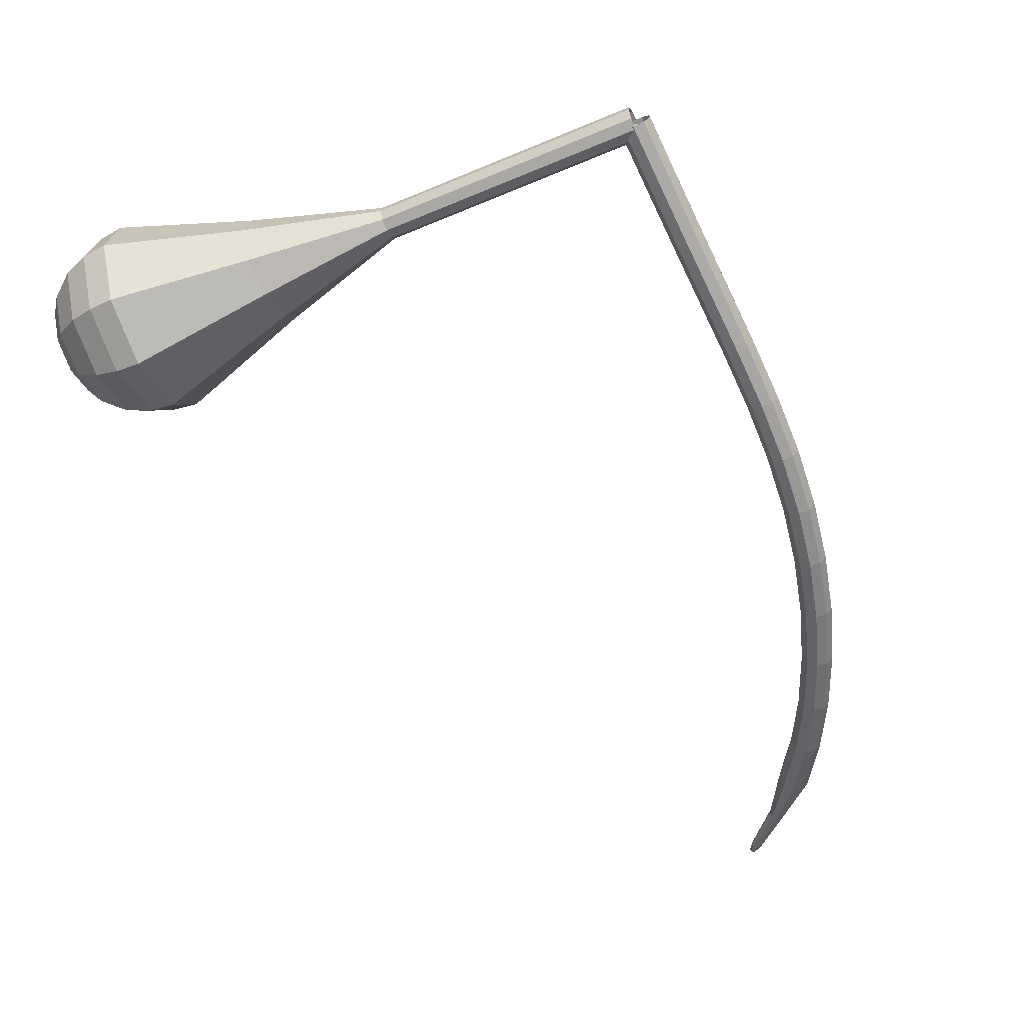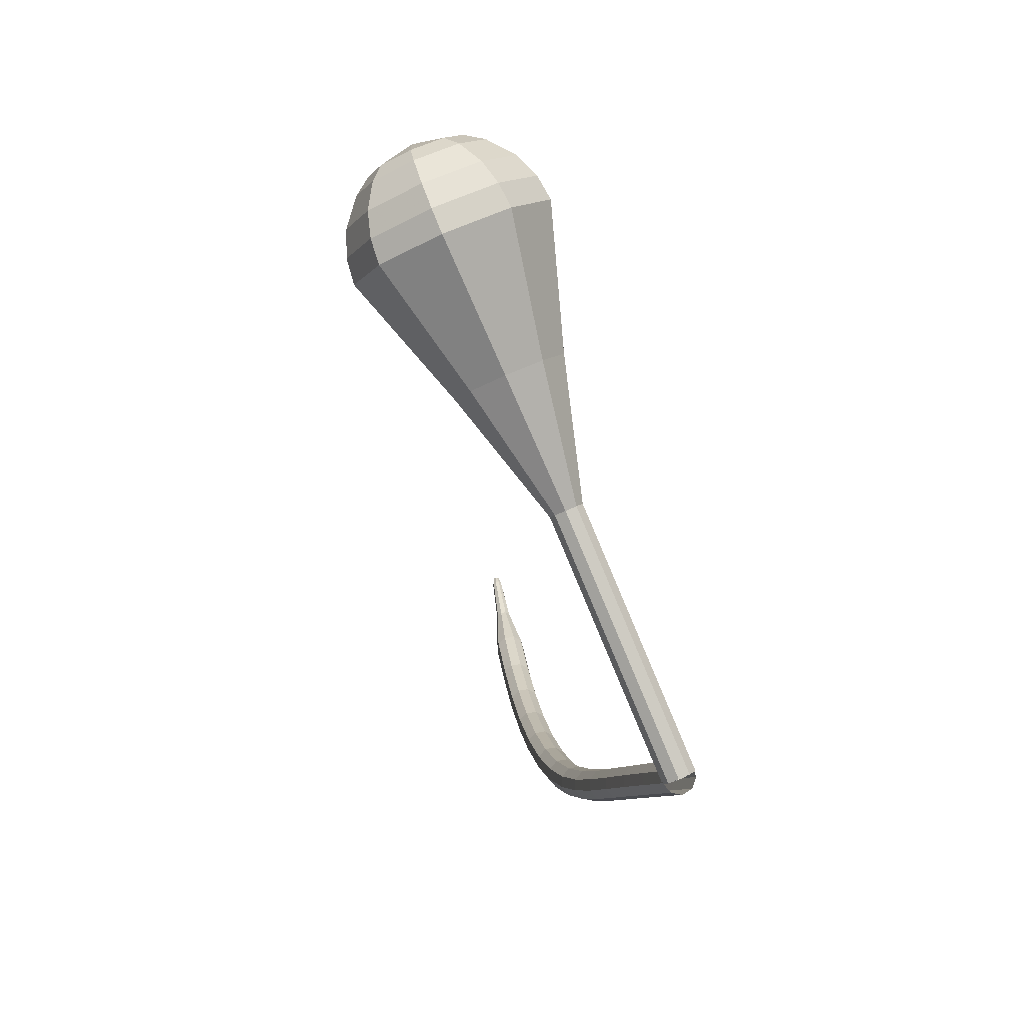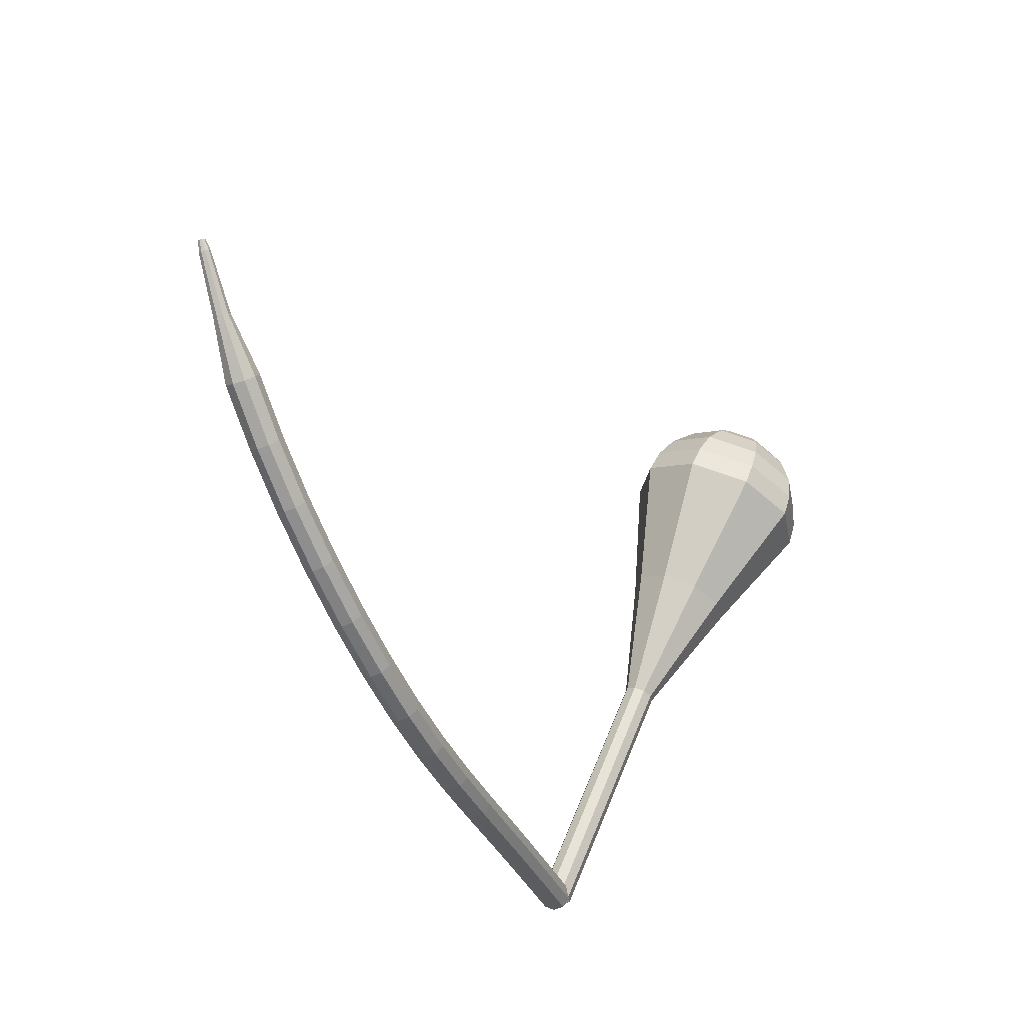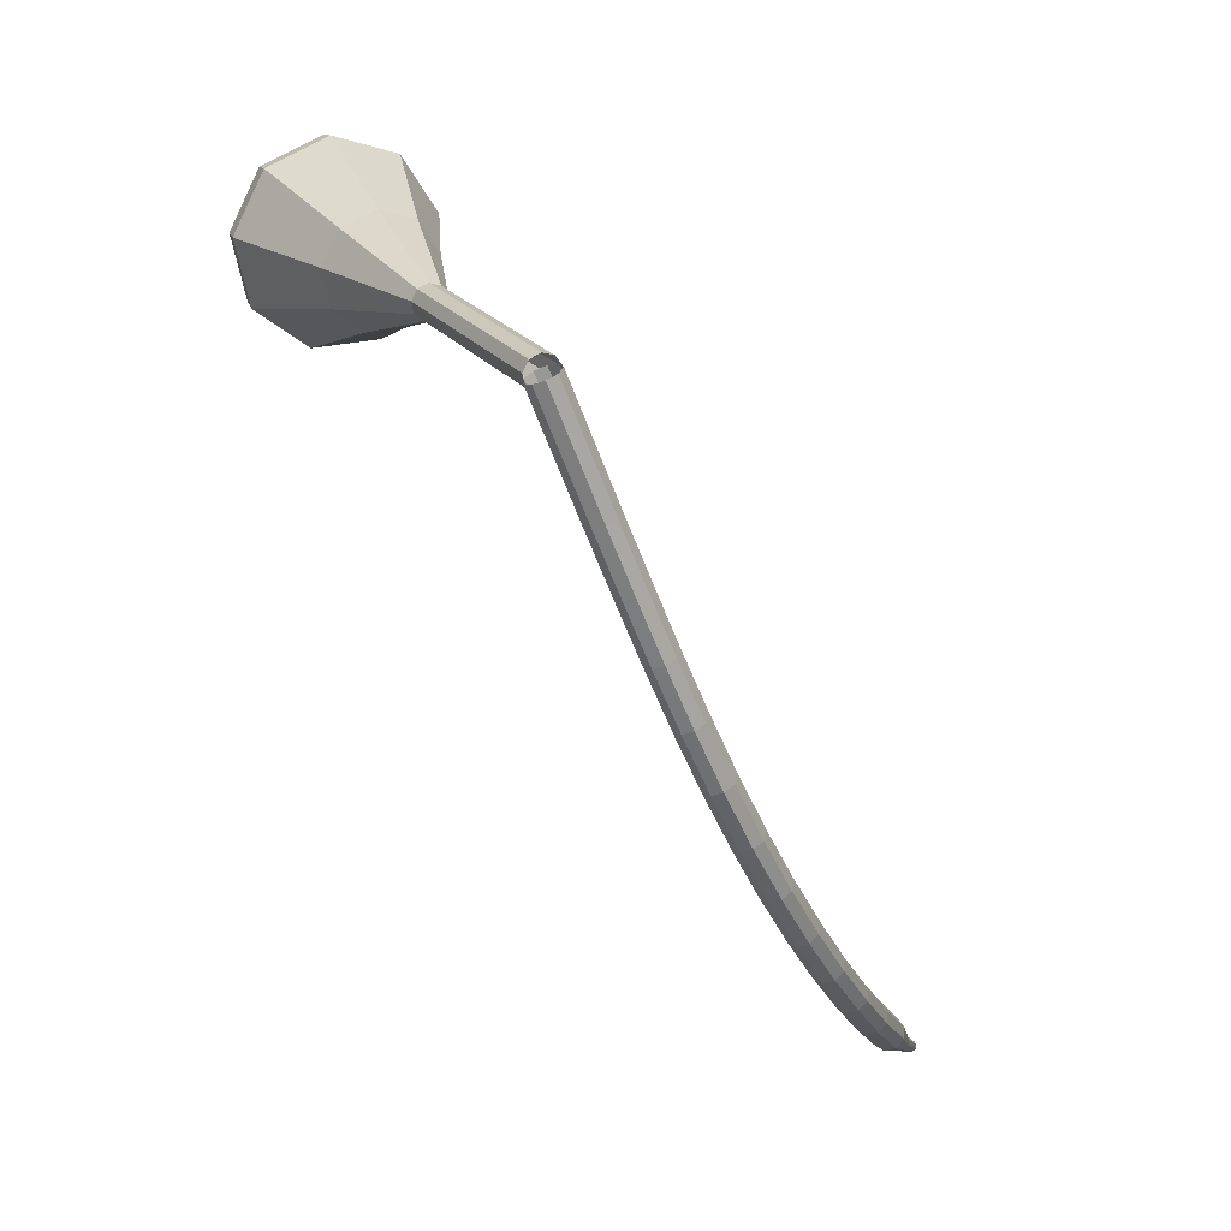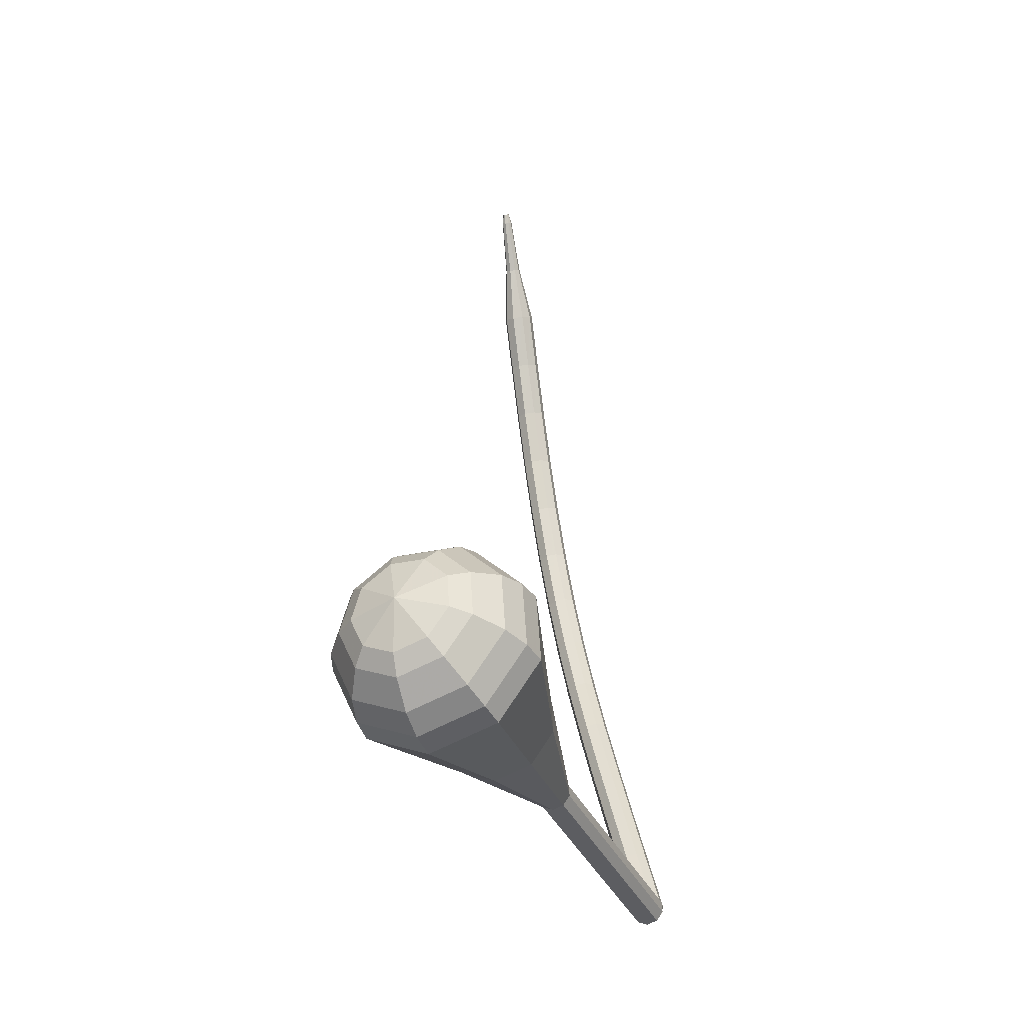
<metadata>
{"format":"obj","ext":"obj","renderer":"f3d","projection":"perspective","resolution":1024,"background":"white","views":[{"elev":-15.5,"azim":126.6,"up":"+Y"},{"elev":-6.1,"azim":124.5,"up":"+Z"},{"elev":-36.6,"azim":-21.7,"up":"+Z"},{"elev":-62.2,"azim":159.0,"up":"+Z"},{"elev":47.3,"azim":125.9,"up":"+Z"}]}
</metadata>
<code>
g tube1
v 135.1 150.5 98.26
v 135.3 150.3 97.46
v 135.9 149.8 97.03
v 136.5 149.3 97.18
v 136.9 148.9 97.83
v 136.9 148.9 98.69
v 136.4 149.2 99.34
v 135.8 149.8 99.49
v 135.3 150.3 99.06
v 135.1 150.5 98.26
v 131.9 147 98.06
v 132.2 146.8 97.26
v 132.7 146.3 96.83
v 133.3 145.8 96.98
v 133.7 145.4 97.63
v 133.7 145.3 98.49
v 133.3 145.7 99.14
v 132.6 146.2 99.29
v 132.1 146.7 98.86
v 131.9 147 98.06
v 128.8 143.4 97.85
v 129 143.3 97.05
v 129.6 142.8 96.62
v 130.2 142.2 96.77
v 130.6 141.8 97.42
v 130.5 141.8 98.28
v 130.1 142.2 98.93
v 129.5 142.7 99.08
v 129 143.2 98.65
v 128.8 143.4 97.85
v 125.6 140 97.63
v 125.8 139.8 96.83
v 126.4 139.3 96.4
v 127 138.7 96.55
v 127.4 138.3 97.2
v 127.4 138.3 98.06
v 127 138.7 98.71
v 126.3 139.2 98.86
v 125.8 139.7 98.43
v 125.6 140 97.63
v 122.5 136.5 97.43
v 122.7 136.3 96.63
v 123.2 135.8 96.2
v 123.9 135.3 96.35
v 124.2 134.9 97.01
v 124.2 134.9 97.86
v 123.8 135.2 98.51
v 123.2 135.8 98.66
v 122.7 136.3 98.24
v 122.5 136.5 97.43
v 119.3 133.1 97.36
v 119.5 132.9 96.56
v 120 132.4 96.13
v 120.6 131.8 96.28
v 121.1 131.5 96.93
v 121.1 131.5 97.79
v 120.7 131.9 98.44
v 120.1 132.4 98.59
v 119.5 132.9 98.17
v 119.3 133.1 97.36
v 116.1 129.8 97.56
v 116.3 129.5 96.76
v 116.8 129 96.33
v 117.4 128.4 96.48
v 117.8 128.1 97.13
v 117.9 128.1 97.98
v 117.5 128.5 98.64
v 116.9 129.1 98.78
v 116.4 129.6 98.36
v 116.1 129.8 97.56
v 112.8 126.4 98.14
v 113 126.1 97.34
v 113.4 125.6 96.92
v 114.1 125 97.07
v 114.5 124.7 97.71
v 114.6 124.8 98.56
v 114.3 125.2 99.2
v 113.7 125.9 99.35
v 113.1 126.3 98.93
v 112.8 126.4 98.14
v 109.6 123.1 99.15
v 109.6 122.8 98.37
v 110.1 122.2 97.96
v 110.7 121.6 98.1
v 111.2 121.3 98.74
v 111.3 121.5 99.56
v 111.1 122 100.2
v 110.5 122.6 100.3
v 109.9 123 99.93
v 109.6 123.1 99.15
v 106.3 119.9 100.6
v 106.3 119.5 99.83
v 106.7 118.8 99.43
v 107.3 118.3 99.57
v 107.9 118 100.2
v 108.1 118.2 101
v 107.9 118.8 101.6
v 107.3 119.4 101.7
v 106.7 119.8 101.3
v 106.3 119.9 100.6
v 103.1 116.7 102.4
v 103 116.3 101.7
v 103.4 115.6 101.3
v 104.1 115.1 101.4
v 104.6 114.9 102
v 104.9 115.1 102.8
v 104.7 115.7 103.4
v 104.2 116.4 103.5
v 103.5 116.8 103.1
v 103.1 116.7 102.4
v 100 113.8 104.6
v 99.93 113.3 103.9
v 100.3 112.6 103.5
v 100.9 112 103.6
v 101.5 111.9 104.2
v 101.8 112.2 105
v 101.7 112.8 105.5
v 101.2 113.4 105.7
v 100.5 113.8 105.3
v 100 113.8 104.6
v 97.12 111 107.1
v 97 110.4 106.4
v 97.34 109.7 106.1
v 97.99 109.2 106.2
v 98.64 109.1 106.7
v 98.98 109.4 107.4
v 98.87 110.1 108
v 98.34 110.7 108.1
v 97.65 111.1 107.7
v 97.12 111 107.1
v 94.45 108.4 109.9
v 94.3 107.8 109.3
v 94.63 107.1 108.9
v 95.29 106.5 109
v 95.97 106.4 109.6
v 96.36 106.8 110.2
v 96.27 107.5 110.7
v 95.74 108.2 110.8
v 95.02 108.5 110.5
v 94.45 108.4 109.9
v 92.5 105.5 113
v 92.4 105.2 112.7
v 92.56 104.8 112.5
v 92.9 104.6 112.6
v 93.26 104.5 112.8
v 93.47 104.8 113.1
v 93.44 105.1 113.3
v 93.17 105.4 113.4
v 92.8 105.6 113.2
v 92.5 105.5 113
v 90.54 103.1 116.3
v 90.48 102.9 116.1
v 90.58 102.7 116
v 90.81 102.5 116
v 91.06 102.5 116.2
v 91.2 102.7 116.4
v 91.18 102.9 116.5
v 91 103.1 116.6
v 90.75 103.2 116.5
v 90.54 103.1 116.3
v 90.32 102.7 116.9
v 90.28 102.5 116.8
v 90.34 102.4 116.7
v 90.48 102.3 116.8
v 90.63 102.3 116.8
v 90.72 102.4 116.9
v 90.7 102.5 117
v 90.6 102.6 117.1
v 90.44 102.7 117
v 90.32 102.7 116.9
f 1 2 12
f 12 11 1
f 2 3 13
f 13 12 2
f 3 4 14
f 14 13 3
f 4 5 15
f 15 14 4
f 5 6 16
f 16 15 5
f 6 7 17
f 17 16 6
f 7 8 18
f 18 17 7
f 8 9 19
f 19 18 8
f 9 10 20
f 20 19 9
f 11 12 22
f 22 21 11
f 12 13 23
f 23 22 12
f 13 14 24
f 24 23 13
f 14 15 25
f 25 24 14
f 15 16 26
f 26 25 15
f 16 17 27
f 27 26 16
f 17 18 28
f 28 27 17
f 18 19 29
f 29 28 18
f 19 20 30
f 30 29 19
f 21 22 32
f 32 31 21
f 22 23 33
f 33 32 22
f 23 24 34
f 34 33 23
f 24 25 35
f 35 34 24
f 25 26 36
f 36 35 25
f 26 27 37
f 37 36 26
f 27 28 38
f 38 37 27
f 28 29 39
f 39 38 28
f 29 30 40
f 40 39 29
f 31 32 42
f 42 41 31
f 32 33 43
f 43 42 32
f 33 34 44
f 44 43 33
f 34 35 45
f 45 44 34
f 35 36 46
f 46 45 35
f 36 37 47
f 47 46 36
f 37 38 48
f 48 47 37
f 38 39 49
f 49 48 38
f 39 40 50
f 50 49 39
f 41 42 52
f 52 51 41
f 42 43 53
f 53 52 42
f 43 44 54
f 54 53 43
f 44 45 55
f 55 54 44
f 45 46 56
f 56 55 45
f 46 47 57
f 57 56 46
f 47 48 58
f 58 57 47
f 48 49 59
f 59 58 48
f 49 50 60
f 60 59 49
f 51 52 62
f 62 61 51
f 52 53 63
f 63 62 52
f 53 54 64
f 64 63 53
f 54 55 65
f 65 64 54
f 55 56 66
f 66 65 55
f 56 57 67
f 67 66 56
f 57 58 68
f 68 67 57
f 58 59 69
f 69 68 58
f 59 60 70
f 70 69 59
f 61 62 72
f 72 71 61
f 62 63 73
f 73 72 62
f 63 64 74
f 74 73 63
f 64 65 75
f 75 74 64
f 65 66 76
f 76 75 65
f 66 67 77
f 77 76 66
f 67 68 78
f 78 77 67
f 68 69 79
f 79 78 68
f 69 70 80
f 80 79 69
f 71 72 82
f 82 81 71
f 72 73 83
f 83 82 72
f 73 74 84
f 84 83 73
f 74 75 85
f 85 84 74
f 75 76 86
f 86 85 75
f 76 77 87
f 87 86 76
f 77 78 88
f 88 87 77
f 78 79 89
f 89 88 78
f 79 80 90
f 90 89 79
f 81 82 92
f 92 91 81
f 82 83 93
f 93 92 82
f 83 84 94
f 94 93 83
f 84 85 95
f 95 94 84
f 85 86 96
f 96 95 85
f 86 87 97
f 97 96 86
f 87 88 98
f 98 97 87
f 88 89 99
f 99 98 88
f 89 90 100
f 100 99 89
f 91 92 102
f 102 101 91
f 92 93 103
f 103 102 92
f 93 94 104
f 104 103 93
f 94 95 105
f 105 104 94
f 95 96 106
f 106 105 95
f 96 97 107
f 107 106 96
f 97 98 108
f 108 107 97
f 98 99 109
f 109 108 98
f 99 100 110
f 110 109 99
f 101 102 112
f 112 111 101
f 102 103 113
f 113 112 102
f 103 104 114
f 114 113 103
f 104 105 115
f 115 114 104
f 105 106 116
f 116 115 105
f 106 107 117
f 117 116 106
f 107 108 118
f 118 117 107
f 108 109 119
f 119 118 108
f 109 110 120
f 120 119 109
f 111 112 122
f 122 121 111
f 112 113 123
f 123 122 112
f 113 114 124
f 124 123 113
f 114 115 125
f 125 124 114
f 115 116 126
f 126 125 115
f 116 117 127
f 127 126 116
f 117 118 128
f 128 127 117
f 118 119 129
f 129 128 118
f 119 120 130
f 130 129 119
f 121 122 132
f 132 131 121
f 122 123 133
f 133 132 122
f 123 124 134
f 134 133 123
f 124 125 135
f 135 134 124
f 125 126 136
f 136 135 125
f 126 127 137
f 137 136 126
f 127 128 138
f 138 137 127
f 128 129 139
f 139 138 128
f 129 130 140
f 140 139 129
f 131 132 142
f 142 141 131
f 132 133 143
f 143 142 132
f 133 134 144
f 144 143 133
f 134 135 145
f 145 144 134
f 135 136 146
f 146 145 135
f 136 137 147
f 147 146 136
f 137 138 148
f 148 147 137
f 138 139 149
f 149 148 138
f 139 140 150
f 150 149 139
f 141 142 152
f 152 151 141
f 142 143 153
f 153 152 142
f 143 144 154
f 154 153 143
f 144 145 155
f 155 154 144
f 145 146 156
f 156 155 145
f 146 147 157
f 157 156 146
f 147 148 158
f 158 157 147
f 148 149 159
f 159 158 148
f 149 150 160
f 160 159 149
f 151 152 162
f 162 161 151
f 152 153 163
f 163 162 152
f 153 154 164
f 164 163 153
f 154 155 165
f 165 164 154
f 155 156 166
f 166 165 155
f 156 157 167
f 167 166 156
f 157 158 168
f 168 167 157
f 158 159 169
f 169 168 158
f 159 160 170
f 170 169 159
v 135.1 148.8 98.26
v 135.8 148.5 97.96
v 136.6 148.7 97.8
v 137.1 149.4 97.86
v 137.1 150.2 98.1
v 136.5 150.8 98.42
v 135.7 150.8 98.67
v 135 150.3 98.72
v 134.8 149.5 98.56
v 135.1 148.8 98.26
v 135.2 148.7 98.26
v 135.9 148.5 97.94
v 136.7 148.8 97.77
v 137.1 149.5 97.83
v 137.1 150.3 98.09
v 136.5 150.8 98.43
v 135.7 150.8 98.7
v 135 150.3 98.76
v 134.8 149.4 98.58
v 135.2 148.7 98.26
v 136.7 147.4 102.9
v 137.4 147.1 102.5
v 138.2 147.4 102.4
v 138.6 148.1 102.4
v 138.6 148.9 102.7
v 138 149.5 103
v 137.2 149.5 103.3
v 136.5 148.9 103.3
v 136.3 148.1 103.2
v 136.7 147.4 102.9
v 138.2 146.1 107.4
v 138.9 145.8 107.1
v 139.7 146.1 107
v 140.1 146.8 107
v 140.1 147.6 107.3
v 139.5 148.1 107.6
v 138.7 148.1 107.9
v 138 147.6 107.9
v 137.8 146.8 107.8
v 138.2 146.1 107.4
v 139.7 144.7 112
v 140.4 144.5 111.7
v 141.2 144.8 111.5
v 141.6 145.5 111.6
v 141.6 146.3 111.9
v 141 146.8 112.2
v 140.2 146.8 112.5
v 139.5 146.3 112.5
v 139.3 145.4 112.4
v 139.7 144.7 112
v 141.2 143.4 116.6
v 141.9 143.1 116.3
v 142.7 143.4 116.1
v 143.2 144.1 116.2
v 143.1 145 116.5
v 142.5 145.5 116.8
v 141.7 145.5 117.1
v 141 144.9 117.1
v 140.8 144.1 117
v 141.2 143.4 116.6
v 142.2 138.6 125.8
v 144.7 137.7 124.7
v 147.3 138.6 124.2
v 148.8 141 124.4
v 148.6 143.7 125.2
v 146.6 145.5 126.4
v 143.9 145.4 127.3
v 141.7 143.6 127.5
v 141.1 140.9 126.9
v 142.2 138.6 125.8
v 143 133.4 135
v 147.5 131.8 133.1
v 152.2 133.5 132
v 154.9 137.9 132.4
v 154.4 142.7 134
v 150.9 145.8 136
v 146 145.8 137.6
v 142.1 142.5 138
v 140.9 137.6 136.9
v 143 133.4 135
v 143.7 133.1 136.7
v 148.1 131.5 134.8
v 152.6 133.2 133.9
v 155.3 137.4 134.2
v 154.8 142.1 135.7
v 151.4 145.1 137.7
v 146.7 145 139.2
v 142.8 141.9 139.6
v 141.7 137.2 138.6
v 143.7 133.1 136.7
v 144.8 133.1 138.4
v 148.7 131.7 136.8
v 152.8 133.3 135.9
v 155.1 137 136.2
v 154.7 141.2 137.5
v 151.7 143.9 139.3
v 147.4 143.9 140.7
v 144 141.1 141
v 143 136.8 140.1
v 144.8 133.1 138.4
v 146.4 133.8 140.2
v 149.3 132.7 138.9
v 152.5 133.9 138.2
v 154.3 136.7 138.4
v 153.9 140 139.5
v 151.6 142 140.8
v 148.4 142 141.9
v 145.8 139.8 142.1
v 145 136.6 141.4
v 146.4 133.8 140.2
v 147.6 134.5 141
v 149.7 133.8 140.1
v 152 134.6 139.6
v 153.3 136.7 139.8
v 153.1 139.1 140.5
v 151.4 140.6 141.5
v 149 140.5 142.3
v 147.1 139 142.4
v 146.5 136.6 141.9
v 147.6 134.5 141
v 150.2 137 141.9
v 150.2 137 141.9
v 150.2 137 141.9
v 150.2 137 141.9
v 150.2 137 141.9
v 150.2 137 141.9
v 150.2 137 141.9
v 150.2 137 141.9
v 150.2 137 141.9
v 150.2 137 141.9
f 171 172 182
f 182 181 171
f 172 173 183
f 183 182 172
f 173 174 184
f 184 183 173
f 174 175 185
f 185 184 174
f 175 176 186
f 186 185 175
f 176 177 187
f 187 186 176
f 177 178 188
f 188 187 177
f 178 179 189
f 189 188 178
f 179 180 190
f 190 189 179
f 181 182 192
f 192 191 181
f 182 183 193
f 193 192 182
f 183 184 194
f 194 193 183
f 184 185 195
f 195 194 184
f 185 186 196
f 196 195 185
f 186 187 197
f 197 196 186
f 187 188 198
f 198 197 187
f 188 189 199
f 199 198 188
f 189 190 200
f 200 199 189
f 191 192 202
f 202 201 191
f 192 193 203
f 203 202 192
f 193 194 204
f 204 203 193
f 194 195 205
f 205 204 194
f 195 196 206
f 206 205 195
f 196 197 207
f 207 206 196
f 197 198 208
f 208 207 197
f 198 199 209
f 209 208 198
f 199 200 210
f 210 209 199
f 201 202 212
f 212 211 201
f 202 203 213
f 213 212 202
f 203 204 214
f 214 213 203
f 204 205 215
f 215 214 204
f 205 206 216
f 216 215 205
f 206 207 217
f 217 216 206
f 207 208 218
f 218 217 207
f 208 209 219
f 219 218 208
f 209 210 220
f 220 219 209
f 211 212 222
f 222 221 211
f 212 213 223
f 223 222 212
f 213 214 224
f 224 223 213
f 214 215 225
f 225 224 214
f 215 216 226
f 226 225 215
f 216 217 227
f 227 226 216
f 217 218 228
f 228 227 217
f 218 219 229
f 229 228 218
f 219 220 230
f 230 229 219
f 221 222 232
f 232 231 221
f 222 223 233
f 233 232 222
f 223 224 234
f 234 233 223
f 224 225 235
f 235 234 224
f 225 226 236
f 236 235 225
f 226 227 237
f 237 236 226
f 227 228 238
f 238 237 227
f 228 229 239
f 239 238 228
f 229 230 240
f 240 239 229
f 231 232 242
f 242 241 231
f 232 233 243
f 243 242 232
f 233 234 244
f 244 243 233
f 234 235 245
f 245 244 234
f 235 236 246
f 246 245 235
f 236 237 247
f 247 246 236
f 237 238 248
f 248 247 237
f 238 239 249
f 249 248 238
f 239 240 250
f 250 249 239
f 241 242 252
f 252 251 241
f 242 243 253
f 253 252 242
f 243 244 254
f 254 253 243
f 244 245 255
f 255 254 244
f 245 246 256
f 256 255 245
f 246 247 257
f 257 256 246
f 247 248 258
f 258 257 247
f 248 249 259
f 259 258 248
f 249 250 260
f 260 259 249
f 251 252 262
f 262 261 251
f 252 253 263
f 263 262 252
f 253 254 264
f 264 263 253
f 254 255 265
f 265 264 254
f 255 256 266
f 266 265 255
f 256 257 267
f 267 266 256
f 257 258 268
f 268 267 257
f 258 259 269
f 269 268 258
f 259 260 270
f 270 269 259
f 261 262 272
f 272 271 261
f 262 263 273
f 273 272 262
f 263 264 274
f 274 273 263
f 264 265 275
f 275 274 264
f 265 266 276
f 276 275 265
f 266 267 277
f 277 276 266
f 267 268 278
f 278 277 267
f 268 269 279
f 279 278 268
f 269 270 280
f 280 279 269
f 271 272 282
f 282 281 271
f 272 273 283
f 283 282 272
f 273 274 284
f 284 283 273
f 274 275 285
f 285 284 274
f 275 276 286
f 286 285 275
f 276 277 287
f 287 286 276
f 277 278 288
f 288 287 277
f 278 279 289
f 289 288 278
f 279 280 290
f 290 289 279
f 281 282 292
f 292 291 281
f 282 283 293
f 293 292 282
f 283 284 294
f 294 293 283
f 284 285 295
f 295 294 284
f 285 286 296
f 296 295 285
f 286 287 297
f 297 296 286
f 287 288 298
f 298 297 287
f 288 289 299
f 299 298 288
f 289 290 300
f 300 299 289

</code>
